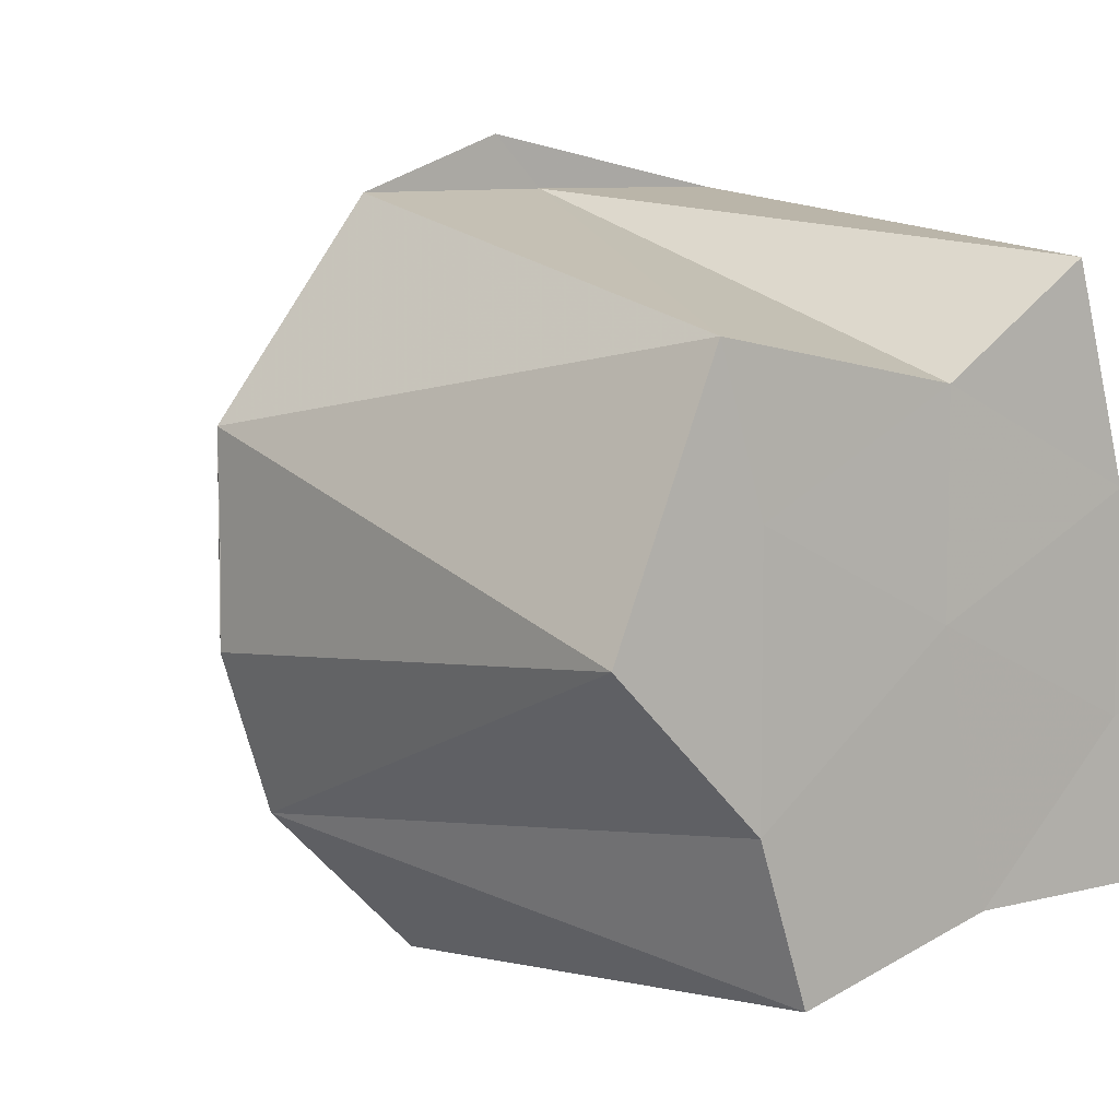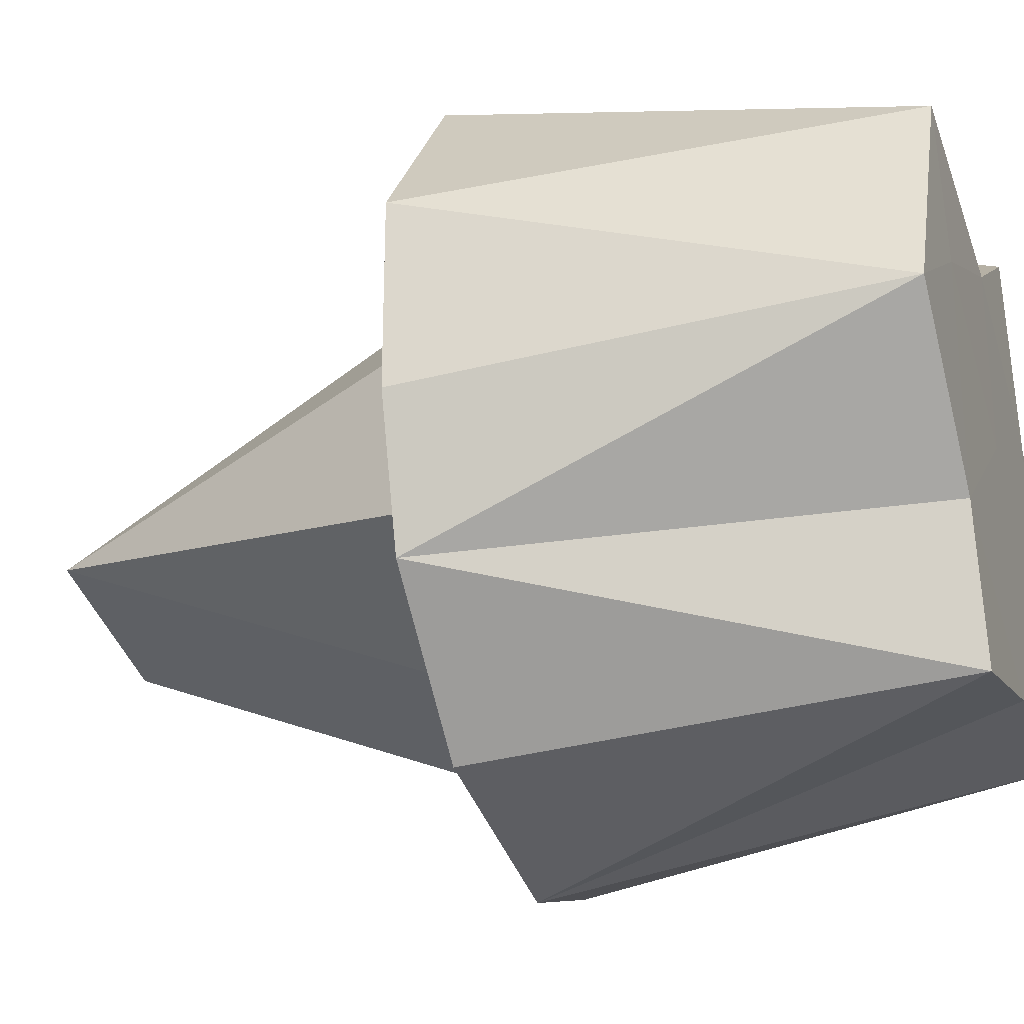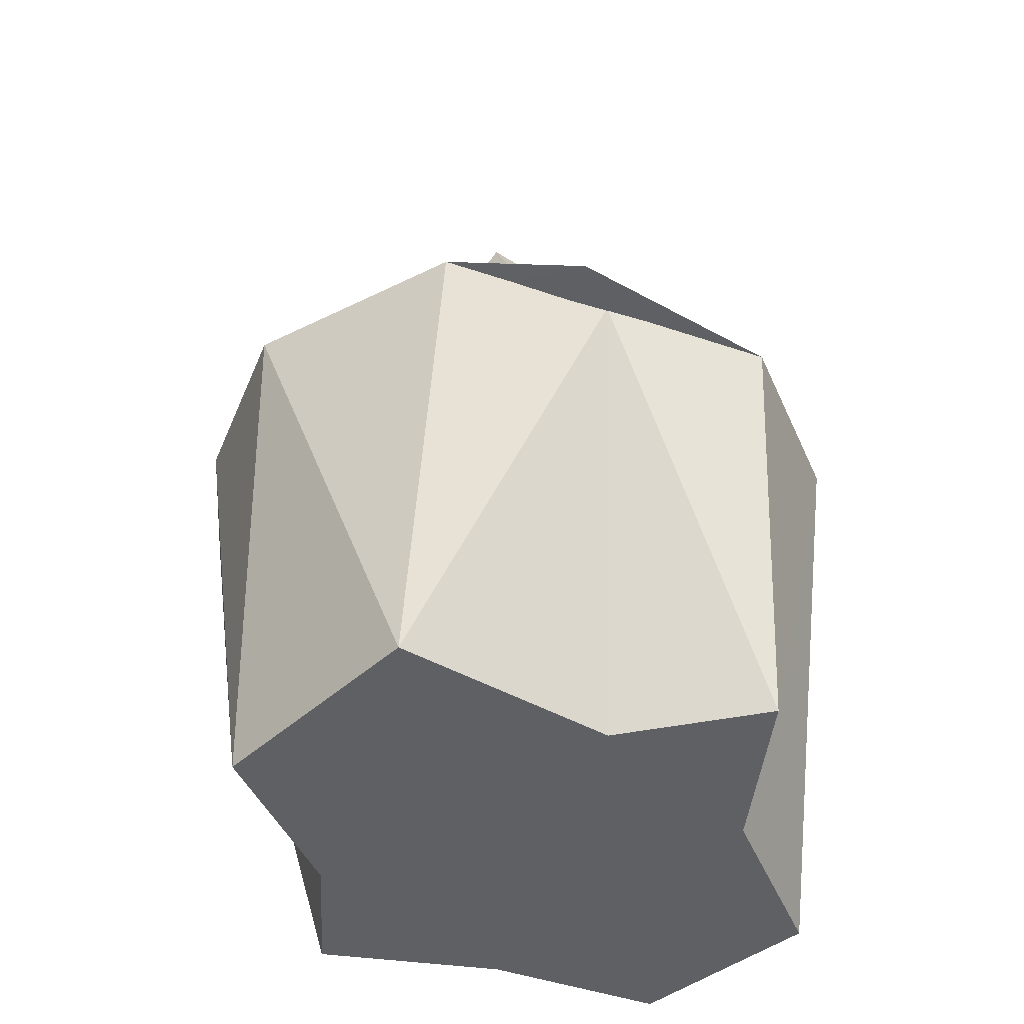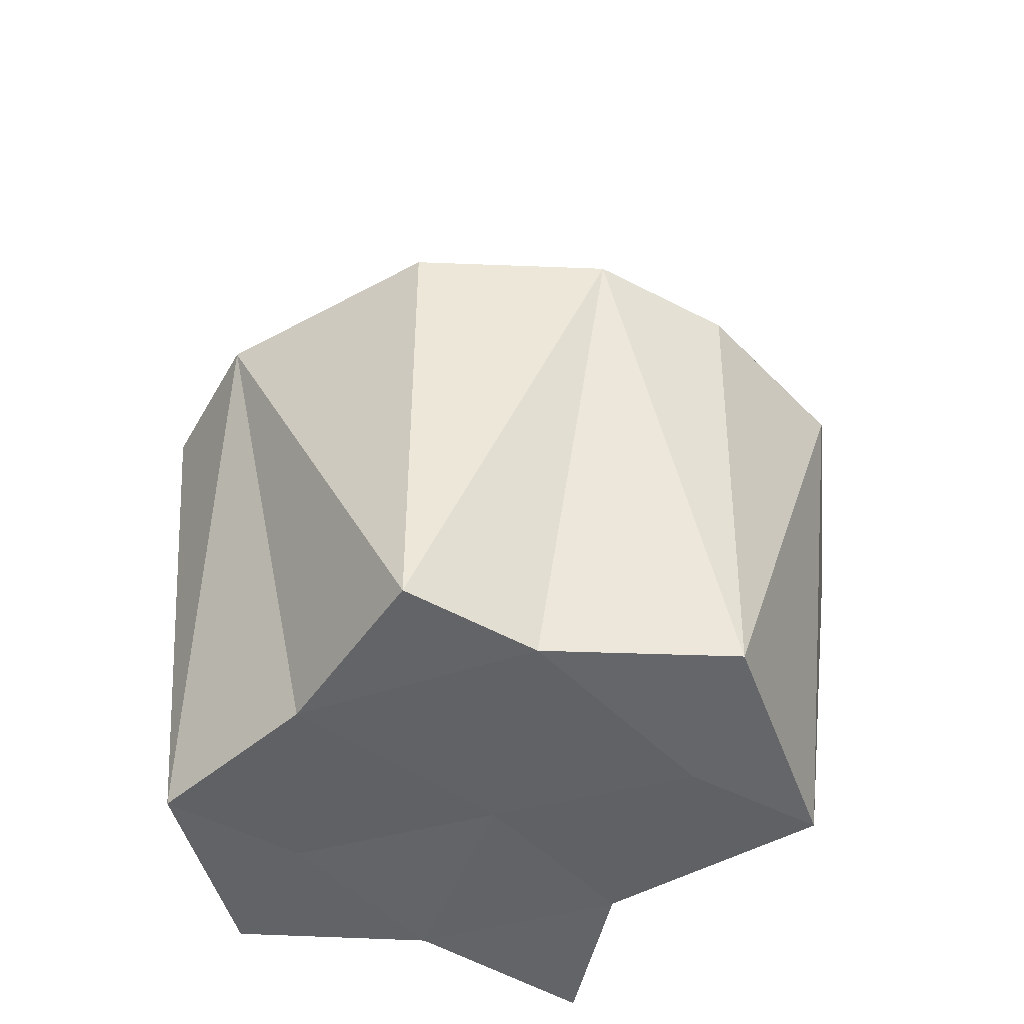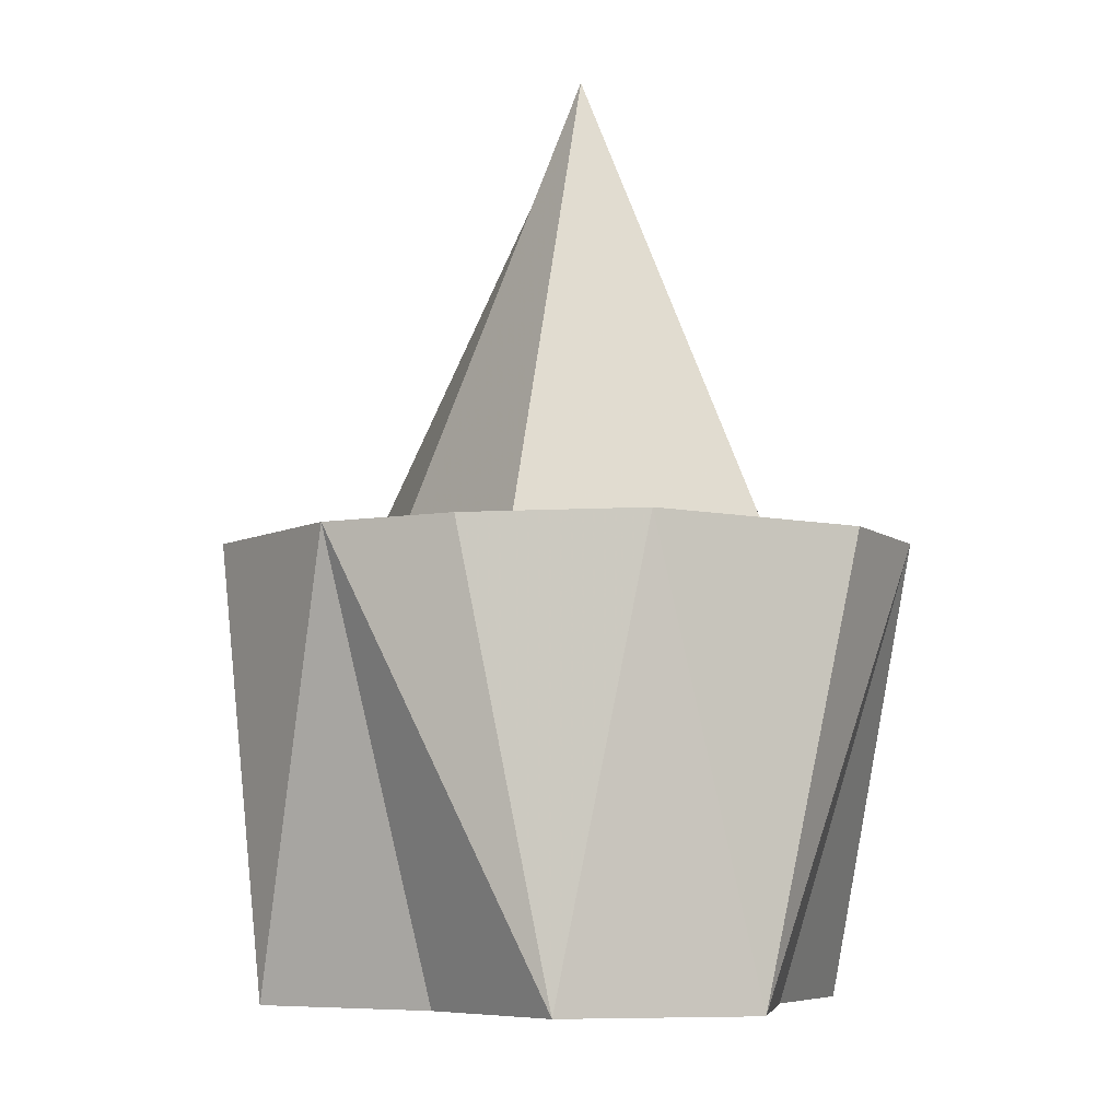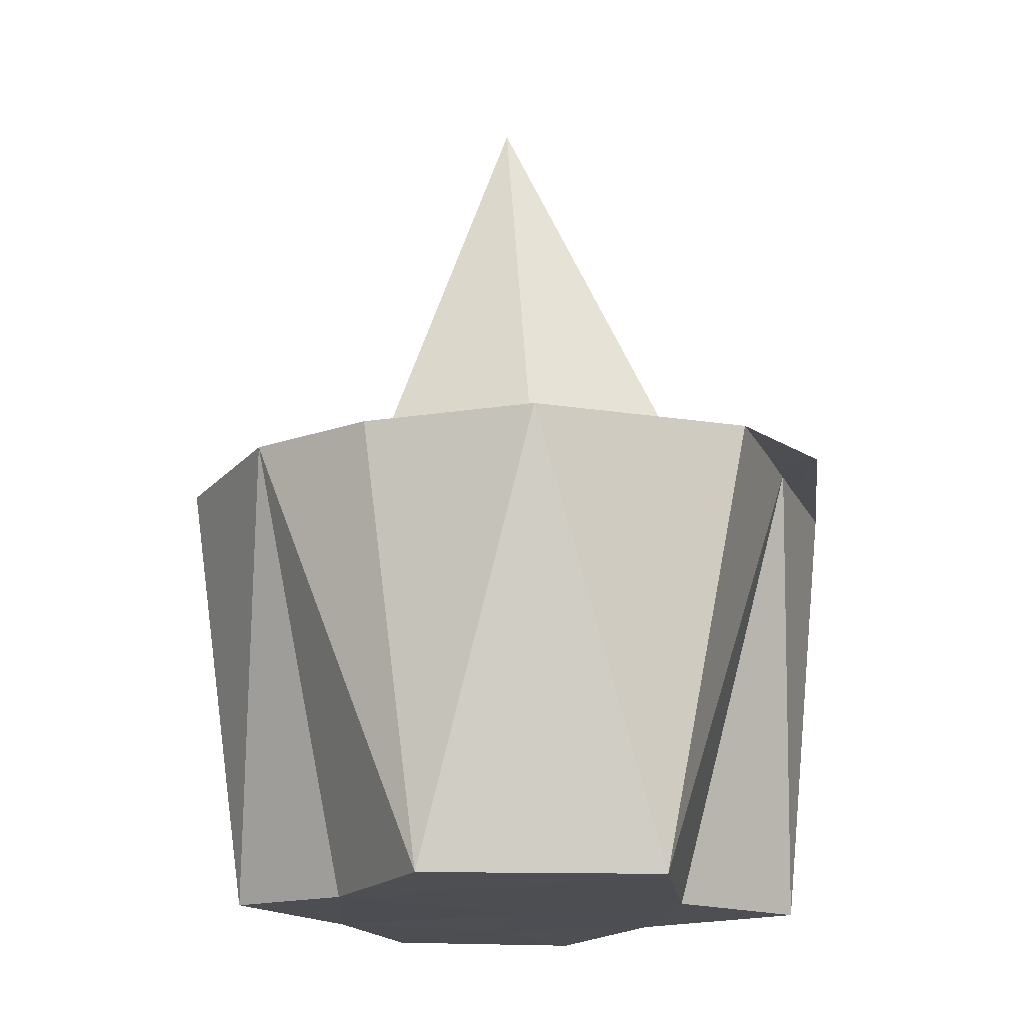
<metadata>
{"format":"obj","ext":"obj","renderer":"f3d","projection":"perspective","resolution":1024,"background":"white","views":[{"elev":8.4,"azim":143.0,"up":"+Y"},{"elev":-26.7,"azim":109.1,"up":"+Y"},{"elev":-44.7,"azim":158.1,"up":"+Z"},{"elev":-50.9,"azim":42.2,"up":"+Z"},{"elev":-7.2,"azim":-81.3,"up":"+Z"},{"elev":-17.3,"azim":108.6,"up":"+Z"}]}
</metadata>
<code>
v 9203 -1990 -1.092e+04
v 9202 -1990 -1.092e+04
v 9203 -1990 -1.092e+04
v 9203 -1990 -1.092e+04
v 9202 -1990 -1.092e+04
v 9202 -1990 -1.092e+04
v 9203 -1990 -1.092e+04
v 9203 -1990 -1.092e+04
v 9202 -1990 -1.092e+04
v 9202 -1990 -1.092e+04
v 9202 -1990 -1.092e+04
v 9202 -1990 -1.092e+04
v 9203 -1990 -1.092e+04
v 9203 -1990 -1.092e+04
v 9203 -1990 -1.092e+04
v 9202 -1990 -1.092e+04
v 9202 -1990 -1.092e+04
v 9203 -1990 -1.092e+04
v 9203 -1990 -1.092e+04
v 9202 -1990 -1.092e+04
v 9202 -1990 -1.092e+04
v 9202 -1990 -1.092e+04
v 9202 -1990 -1.092e+04
v 9202 -1990 -1.092e+04
v 9203 -1990 -1.092e+04
v 9203 -1990 -1.092e+04
v 9203 -1990 -1.092e+04
v 9203 -1990 -1.092e+04
v 9202 -1990 -1.092e+04
v 9202 -1990 -1.092e+04
v 9202 -1990 -1.092e+04
v 9202 -1990 -1.092e+04
v 9202 -1990 -1.092e+04
v 9203 -1990 -1.092e+04
v 9202 -1990 -1.092e+04
v 9202 -1990 -1.092e+04
v 9202 -1990 -1.092e+04
v 9202 -1990 -1.092e+04
v 9202 -1990 -1.092e+04
v 9202 -1990 -1.092e+04
v 9202 -1990 -1.092e+04
v 9202 -1990 -1.092e+04
f 1 14 13
f 2 14 16
f 1 13 18
f 1 18 20
f 1 20 17
f 2 16 23
f 3 15 25
f 4 19 27
f 5 21 29
f 6 22 31
f 2 23 26
f 3 25 28
f 4 27 30
f 5 29 32
f 6 31 24
f 7 33 38
f 8 34 40
f 9 35 41
f 10 36 42
f 11 37 39
f 39 42 12
f 39 37 42
f 37 10 42
f 42 41 12
f 42 36 41
f 36 9 41
f 41 40 12
f 41 35 40
f 35 8 40
f 40 38 12
f 40 34 38
f 34 7 38
f 38 39 12
f 38 33 39
f 33 11 39
f 24 37 11
f 24 31 37
f 31 10 37
f 32 36 10
f 32 29 36
f 29 9 36
f 30 35 9
f 30 27 35
f 27 8 35
f 28 34 8
f 28 25 34
f 25 7 34
f 26 33 7
f 26 23 33
f 23 11 33
f 31 32 10
f 31 22 32
f 22 5 32
f 29 30 9
f 29 21 30
f 21 4 30
f 27 28 8
f 27 19 28
f 19 3 28
f 25 26 7
f 25 15 26
f 15 2 26
f 23 24 11
f 23 16 24
f 16 6 24
f 17 22 6
f 17 20 22
f 20 5 22
f 20 21 5
f 20 18 21
f 18 4 21
f 18 19 4
f 18 13 19
f 13 3 19
f 16 17 6
f 16 14 17
f 14 1 17
f 13 15 3
f 13 14 15
f 14 2 15

</code>
